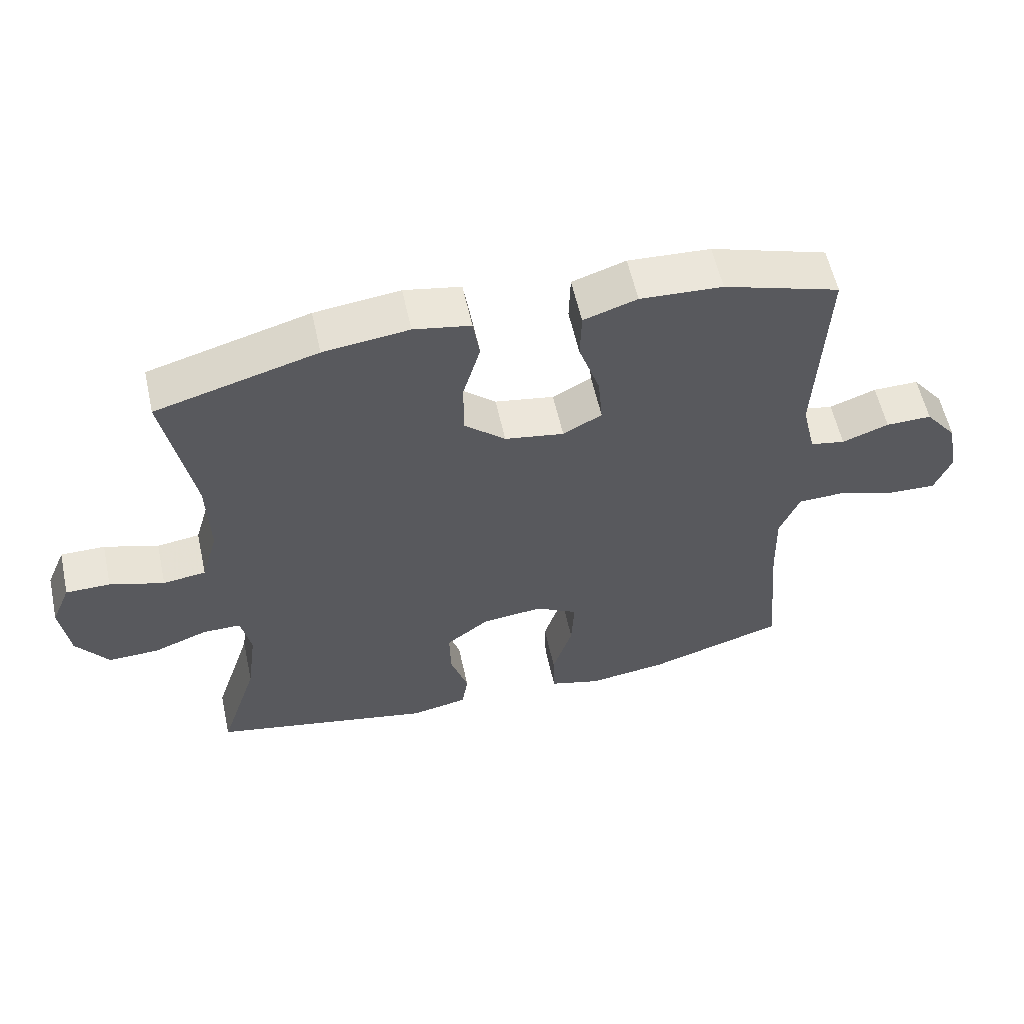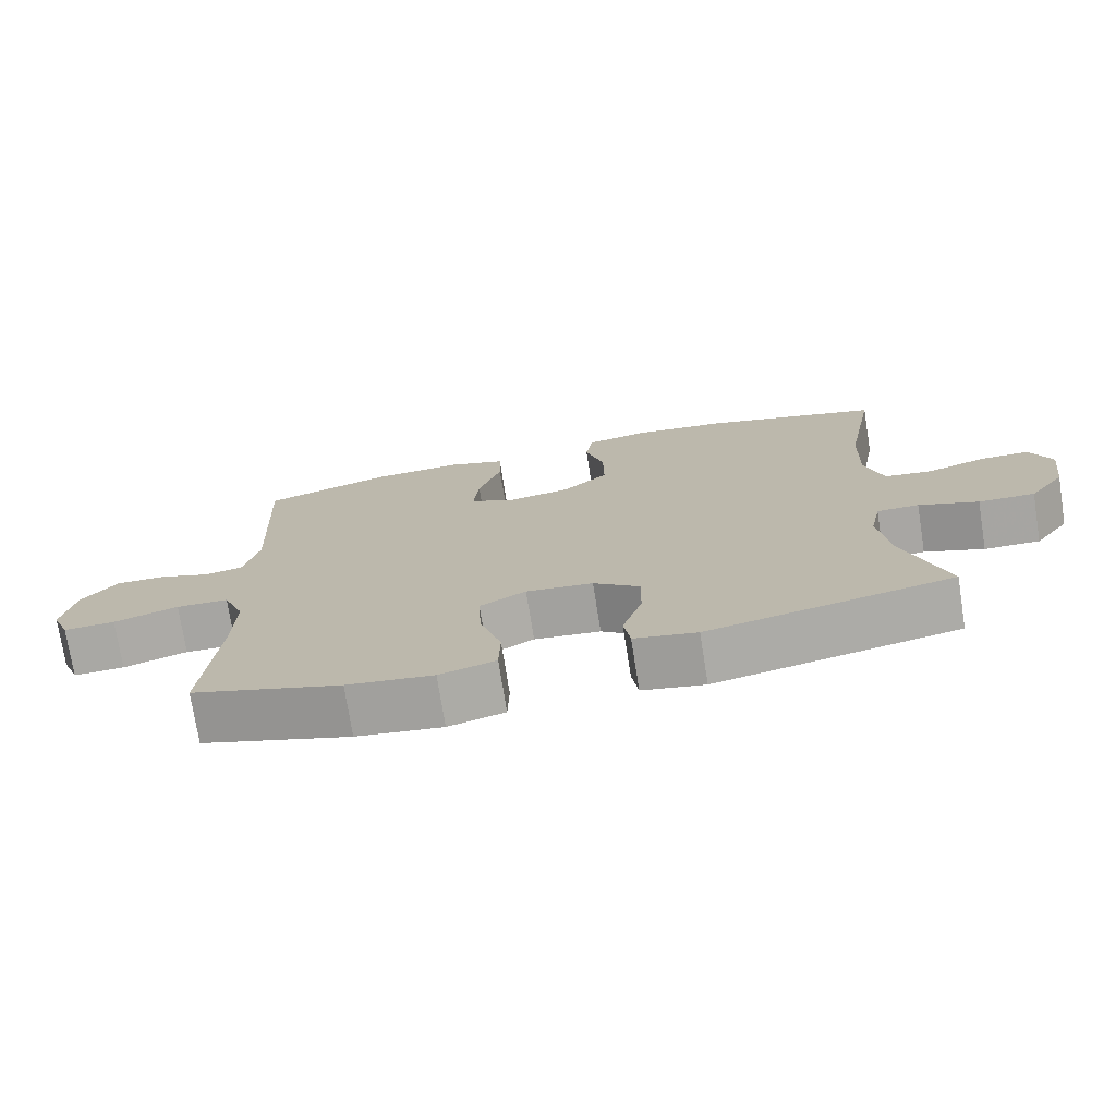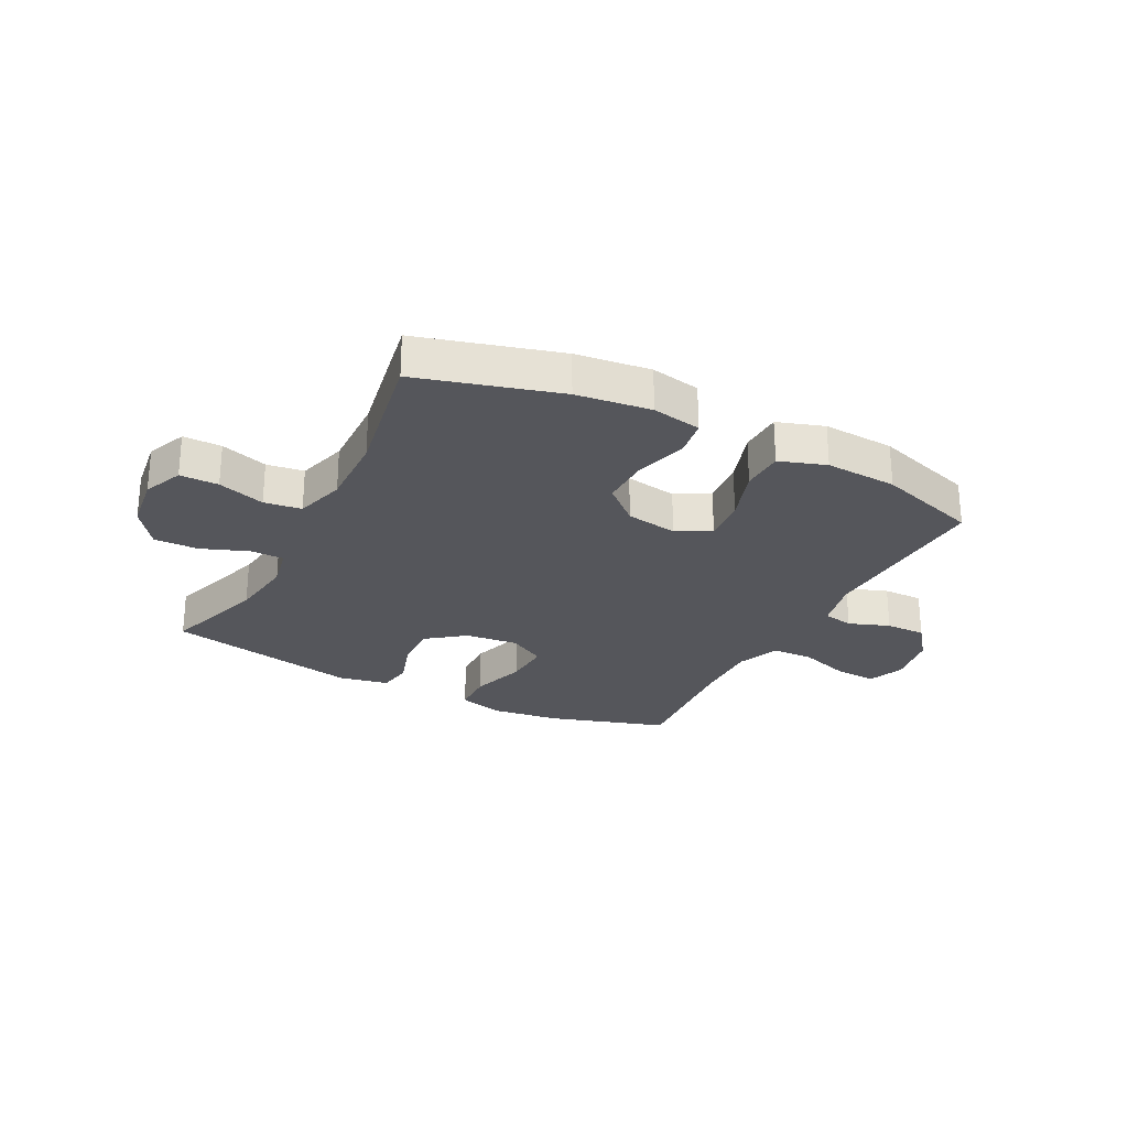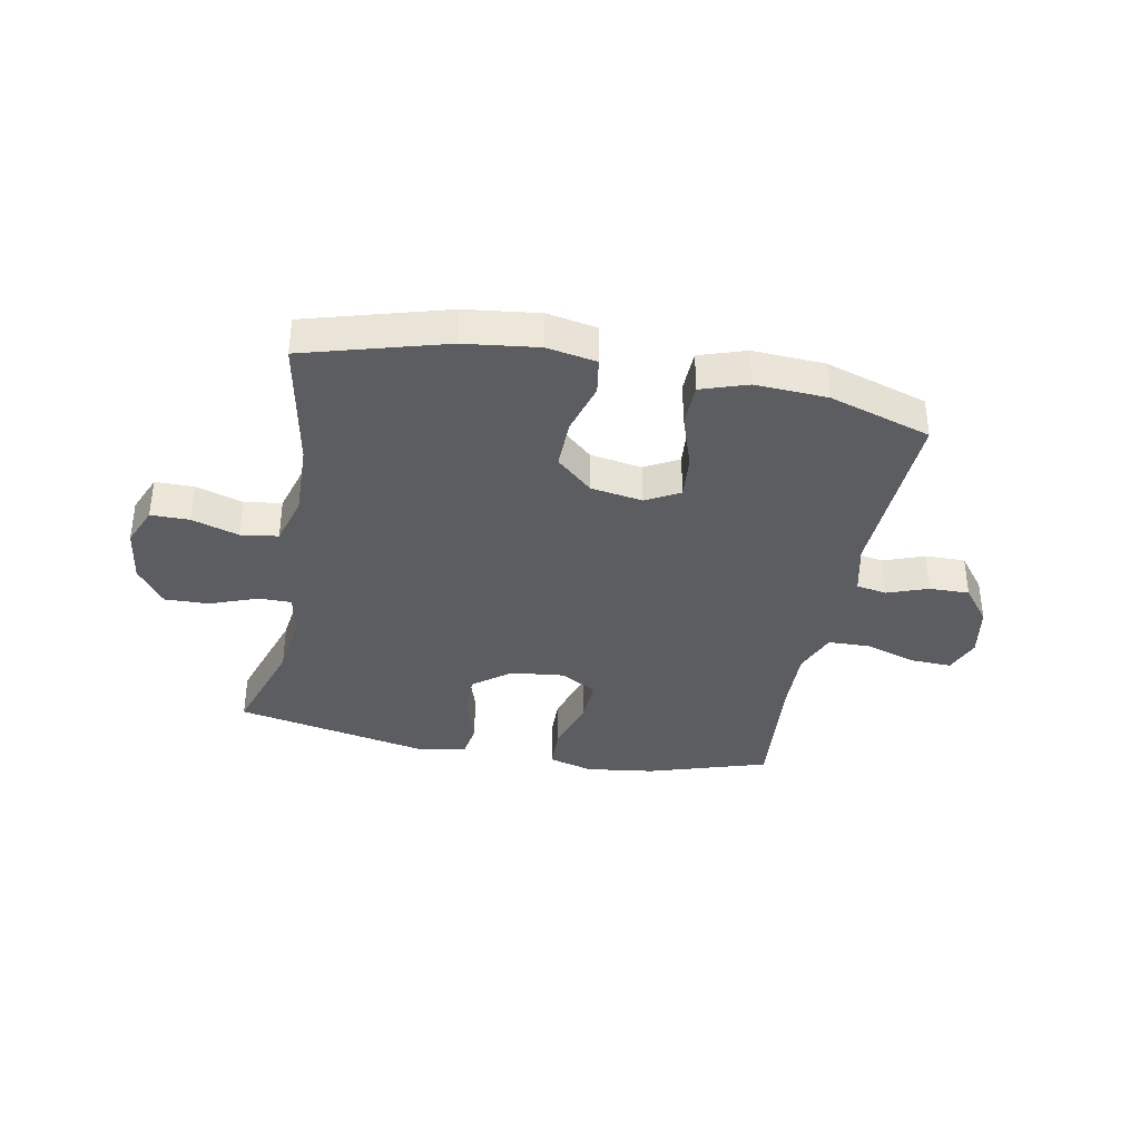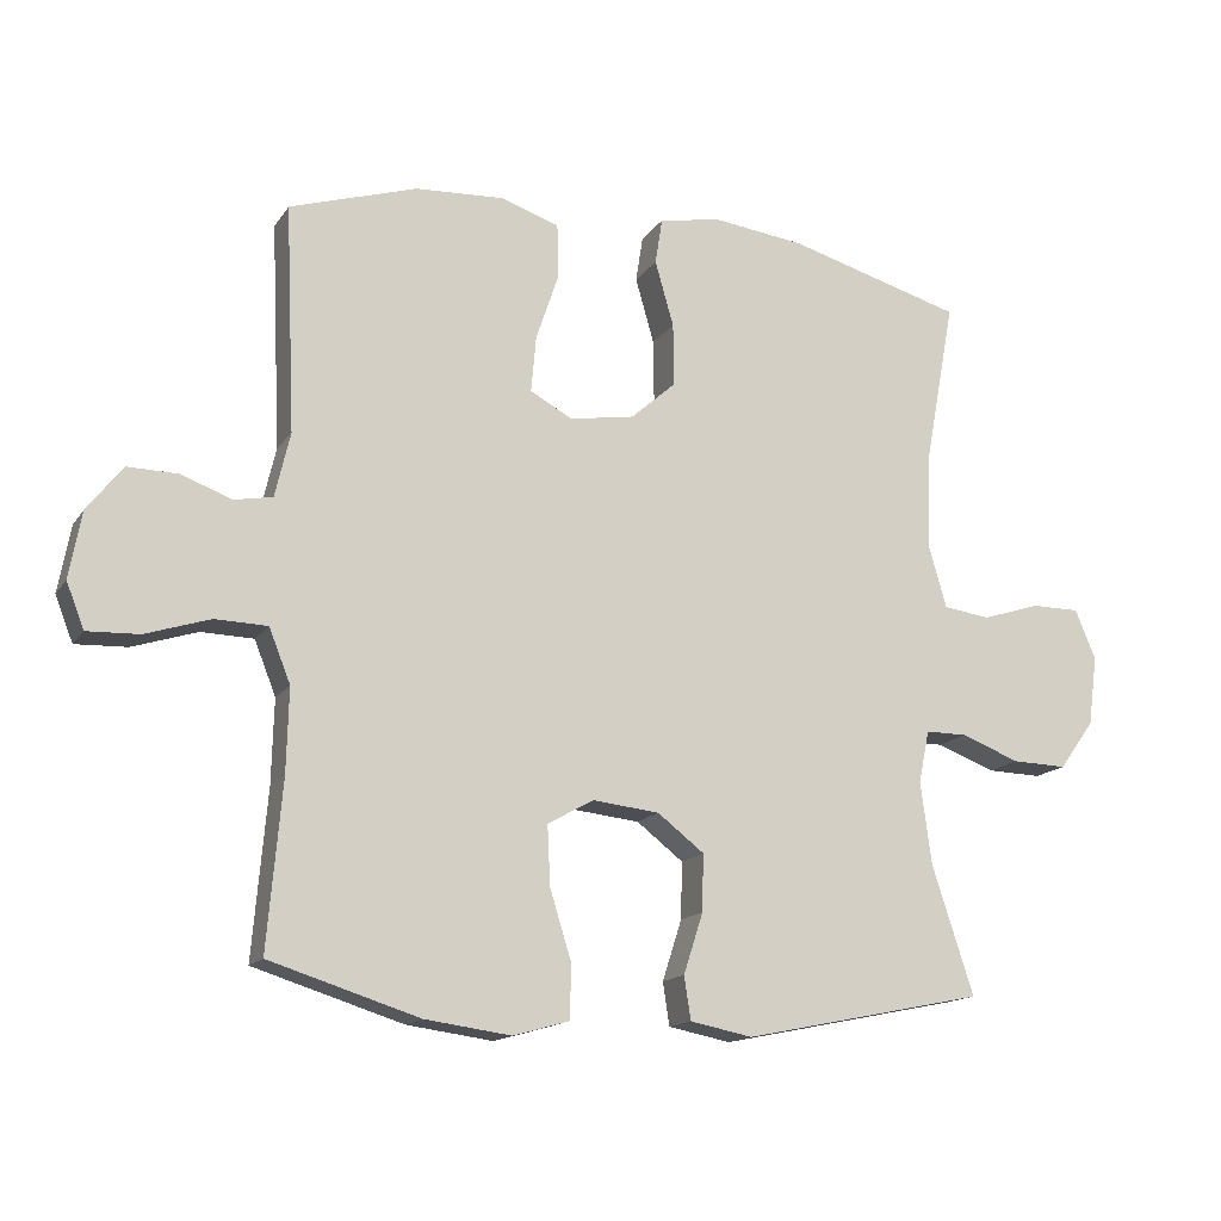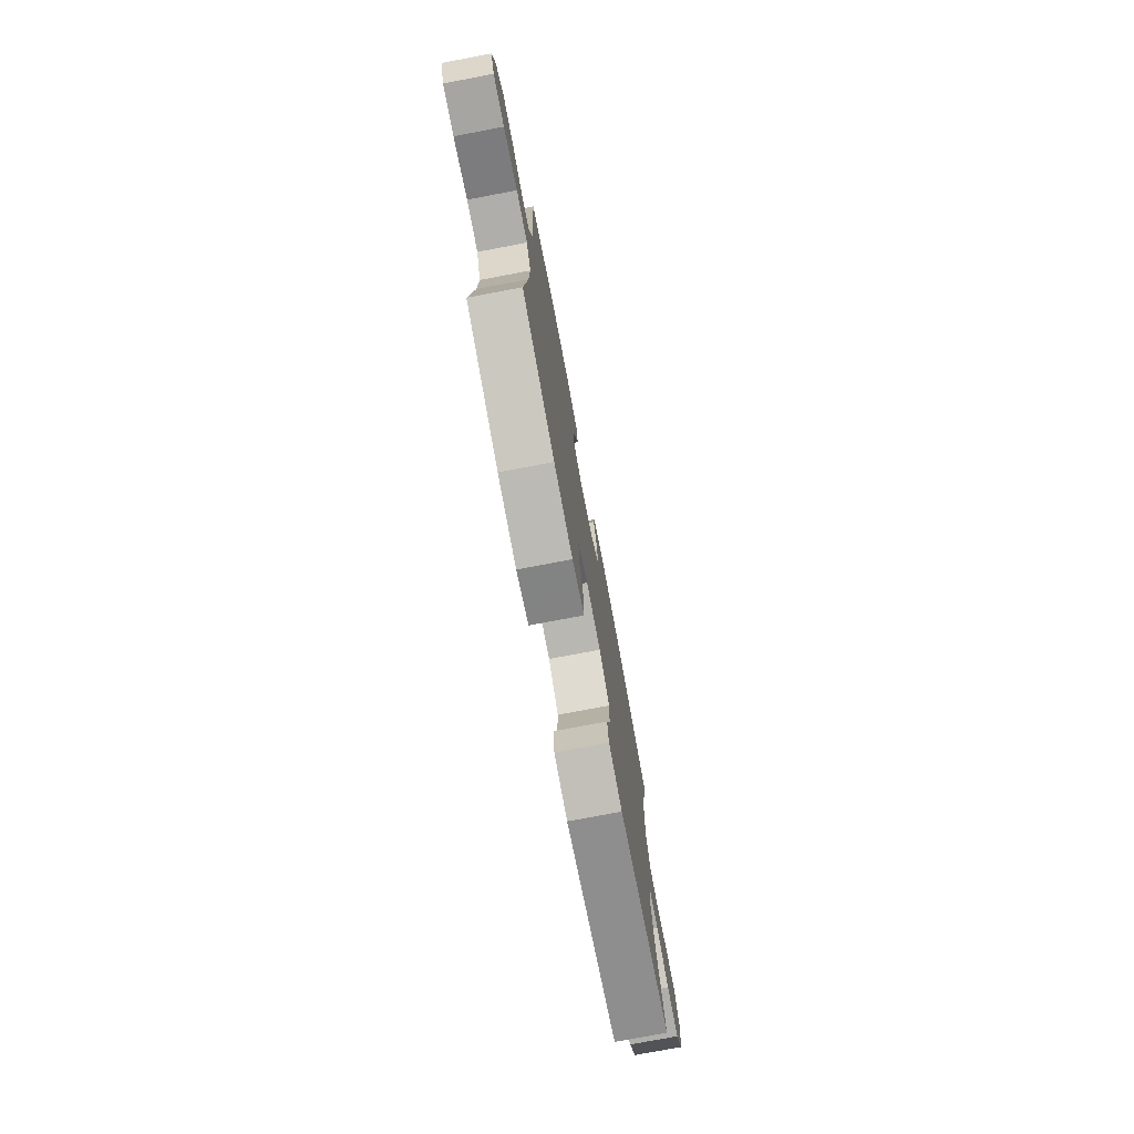
<metadata>
{"format":"obj","ext":"obj","renderer":"f3d","projection":"perspective","resolution":1024,"background":"white","views":[{"elev":58.0,"azim":-12.4,"up":"+Z"},{"elev":-74.3,"azim":-171.0,"up":"+Z"},{"elev":-26.3,"azim":-27.3,"up":"+Y"},{"elev":-36.7,"azim":-10.8,"up":"+Y"},{"elev":-15.1,"azim":157.6,"up":"+Z"},{"elev":-76.2,"azim":100.7,"up":"+Z"}]}
</metadata>
<code>
v -0.5 0.07 0.5
v -0.256 0.07 0.569
v -0.127 0.07 0.585
v -0.041 0.07 0.569
v -0.031 0.07 0.505
v -0.057 0.07 0.414
v -0.058 0.07 0.327
v 0.005 0.07 0.271
v 0.095 0.07 0.256
v 0.154 0.07 0.288
v 0.147 0.07 0.366
v 0.115 0.07 0.461
v 0.117 0.07 0.536
v 0.198 0.07 0.563
v 0.323 0.07 0.556
v 0.5 0.07 0.5
v 0.486 0.07 0.185
v 0.507 0.07 0.095
v 0.56 0.07 0.085
v 0.631 0.07 0.111
v 0.701 0.07 0.112
v 0.75 0.07 0.049
v 0.767 0.07 -0.044
v 0.742 0.07 -0.107
v 0.67 0.07 -0.104
v 0.58 0.07 -0.075
v 0.507 0.07 -0.077
v 0.477 0.07 -0.152
v 0.48 0.07 -0.268
v 0.5 0.07 -0.5
v 0.292 0.07 -0.565
v 0.172 0.07 -0.581
v 0.094 0.07 -0.559
v 0.092 0.07 -0.485
v 0.122 0.07 -0.388
v 0.126 0.07 -0.305
v 0.062 0.07 -0.269
v -0.031 0.07 -0.279
v -0.096 0.07 -0.329
v -0.094 0.07 -0.408
v -0.067 0.07 -0.492
v -0.076 0.07 -0.552
v -0.163 0.07 -0.569
v -0.5 0.07 -0.5
v -0.442 0.07 -0.321
v -0.427 0.07 -0.207
v -0.442 0.07 -0.134
v -0.5 0.07 -0.134
v -0.582 0.07 -0.165
v -0.659 0.07 -0.167
v -0.708 0.07 -0.099
v -0.721 0.07 -0.002
v -0.692 0.07 0.067
v -0.625 0.07 0.067
v -0.543 0.07 0.041
v -0.478 0.07 0.05
v -0.453 0.07 0.137
v -0.457 0.07 0.268
v -0.5 0 0.5
v -0.256 0 0.569
v -0.127 0 0.585
v -0.041 0 0.569
v -0.031 0 0.505
v -0.057 0 0.414
v -0.058 0 0.327
v 0.005 0 0.271
v 0.095 0 0.256
v 0.154 0 0.288
v 0.147 0 0.366
v 0.115 0 0.461
v 0.117 0 0.536
v 0.198 0 0.563
v 0.323 0 0.556
v 0.5 0 0.5
v 0.486 0 0.185
v 0.507 0 0.095
v 0.56 0 0.085
v 0.631 0 0.111
v 0.701 0 0.112
v 0.75 0 0.049
v 0.767 0 -0.044
v 0.742 0 -0.107
v 0.67 0 -0.104
v 0.58 0 -0.075
v 0.507 0 -0.077
v 0.477 0 -0.152
v 0.48 0 -0.268
v 0.5 0 -0.5
v 0.292 0 -0.565
v 0.172 0 -0.581
v 0.094 0 -0.559
v 0.092 0 -0.485
v 0.122 0 -0.388
v 0.126 0 -0.305
v 0.062 0 -0.269
v -0.031 0 -0.279
v -0.096 0 -0.329
v -0.094 0 -0.408
v -0.067 0 -0.492
v -0.076 0 -0.552
v -0.163 0 -0.569
v -0.5 0 -0.5
v -0.442 0 -0.321
v -0.427 0 -0.207
v -0.442 0 -0.134
v -0.5 0 -0.134
v -0.582 0 -0.165
v -0.659 0 -0.167
v -0.708 0 -0.099
v -0.721 0 -0.002
v -0.692 0 0.067
v -0.625 0 0.067
v -0.543 0 0.041
v -0.478 0 0.05
v -0.453 0 0.137
v -0.457 0 0.268
f 52 53 54 55
f 52 55 56
f 51 52 56
f 48 49 50 51
f 47 48 51 56
f 46 47 56 57
f 42 43 44 45
f 40 41 42 45
f 39 40 45 46
f 38 39 46 57
f 32 33 34 35
f 32 35 36
f 29 30 31 32
f 28 29 32 36
f 27 28 36 37
f 23 24 25 26
f 23 26 27
f 22 23 27
f 19 20 21 22
f 18 19 22 27
f 17 18 27 37
f 11 12 13 14
f 10 11 14 15
f 3 4 5 6
f 3 6 7
f 58 1 2 3
f 58 3 7
f 57 58 7 8
f 38 57 8 9
f 37 38 9 10
f 16 17 37
f 10 15 16 37
f 113 112 111 110
f 114 113 110
f 114 110 109
f 109 108 107 106
f 114 109 106 105
f 115 114 105 104
f 103 102 101 100
f 103 100 99 98
f 104 103 98 97
f 115 104 97 96
f 93 92 91 90
f 94 93 90
f 90 89 88 87
f 94 90 87 86
f 95 94 86 85
f 84 83 82 81
f 85 84 81
f 85 81 80
f 80 79 78 77
f 85 80 77 76
f 95 85 76 75
f 72 71 70 69
f 73 72 69 68
f 64 63 62 61
f 65 64 61
f 61 60 59 116
f 65 61 116
f 66 65 116 115
f 67 66 115 96
f 68 67 96 95
f 95 75 74
f 95 74 73 68
f 1 59 60 2
f 2 60 61 3
f 3 61 62 4
f 4 62 63 5
f 5 63 64 6
f 6 64 65 7
f 7 65 66 8
f 8 66 67 9
f 9 67 68 10
f 10 68 69 11
f 11 69 70 12
f 12 70 71 13
f 13 71 72 14
f 14 72 73 15
f 15 73 74 16
f 16 74 75 17
f 17 75 76 18
f 18 76 77 19
f 19 77 78 20
f 20 78 79 21
f 21 79 80 22
f 22 80 81 23
f 23 81 82 24
f 24 82 83 25
f 25 83 84 26
f 26 84 85 27
f 27 85 86 28
f 28 86 87 29
f 29 87 88 30
f 30 88 89 31
f 31 89 90 32
f 32 90 91 33
f 33 91 92 34
f 34 92 93 35
f 35 93 94 36
f 36 94 95 37
f 37 95 96 38
f 38 96 97 39
f 39 97 98 40
f 40 98 99 41
f 41 99 100 42
f 42 100 101 43
f 43 101 102 44
f 44 102 103 45
f 45 103 104 46
f 46 104 105 47
f 47 105 106 48
f 48 106 107 49
f 49 107 108 50
f 50 108 109 51
f 51 109 110 52
f 52 110 111 53
f 53 111 112 54
f 54 112 113 55
f 55 113 114 56
f 56 114 115 57
f 57 115 116 58
f 58 116 59 1

</code>
